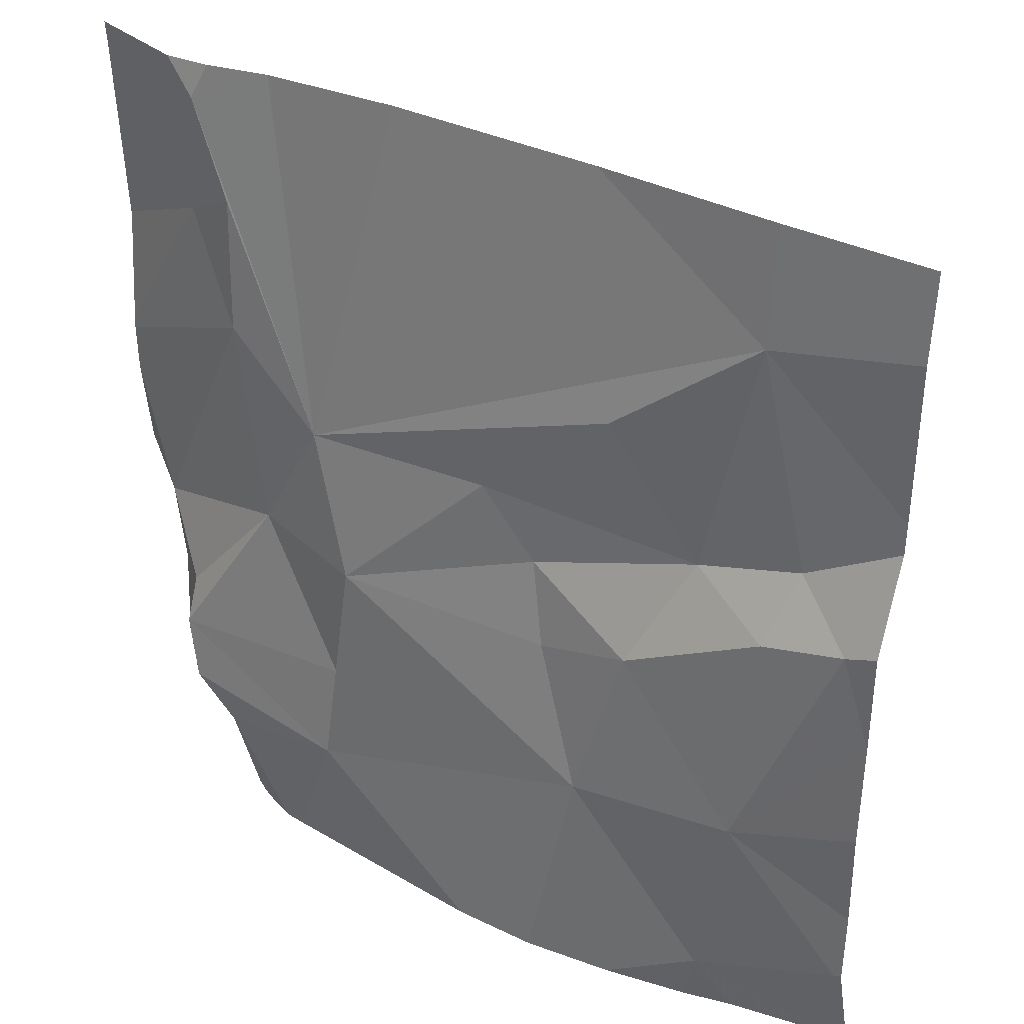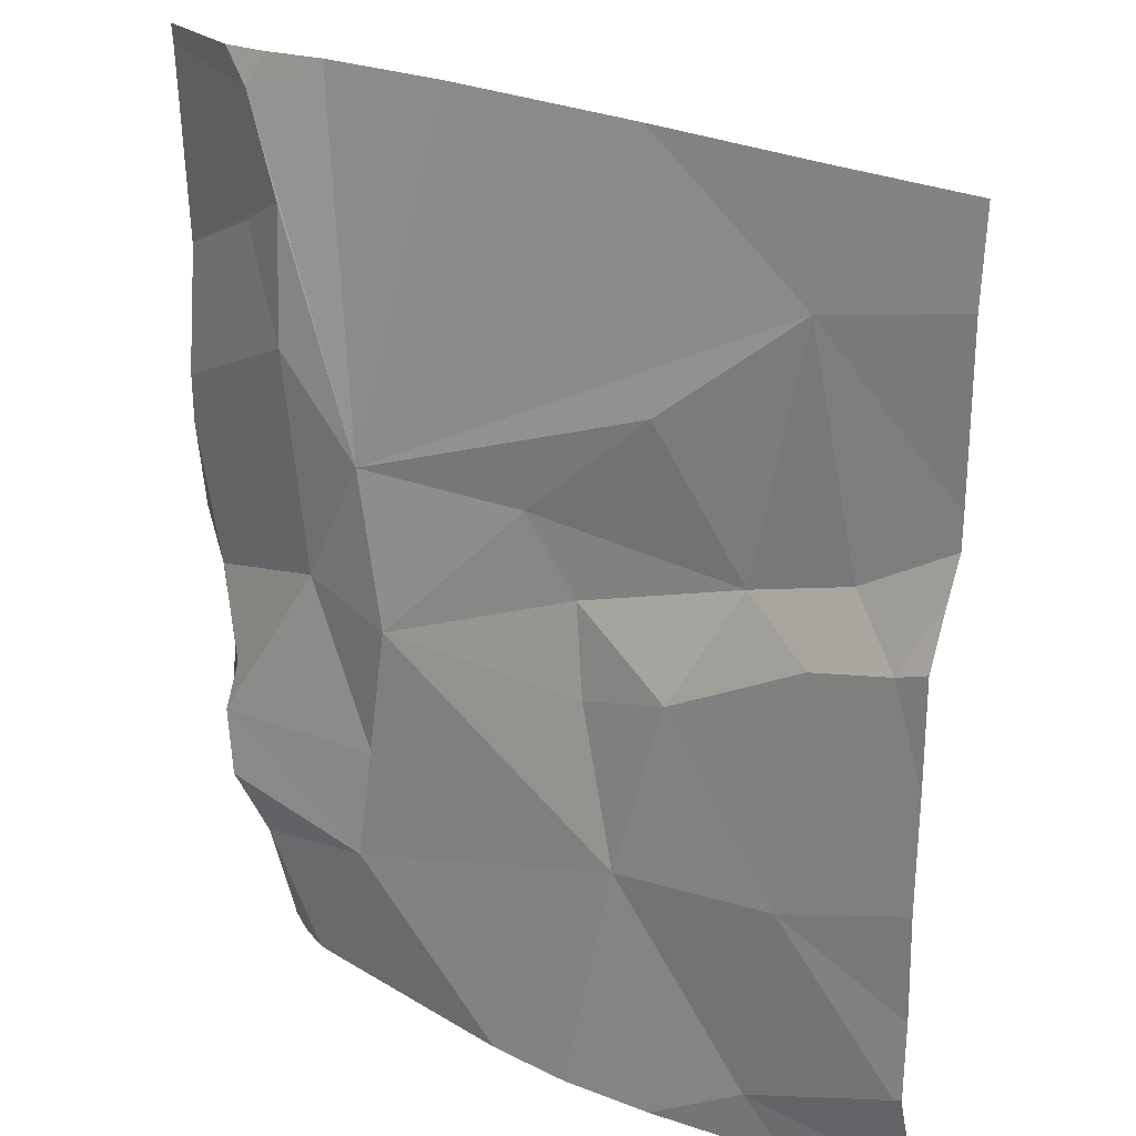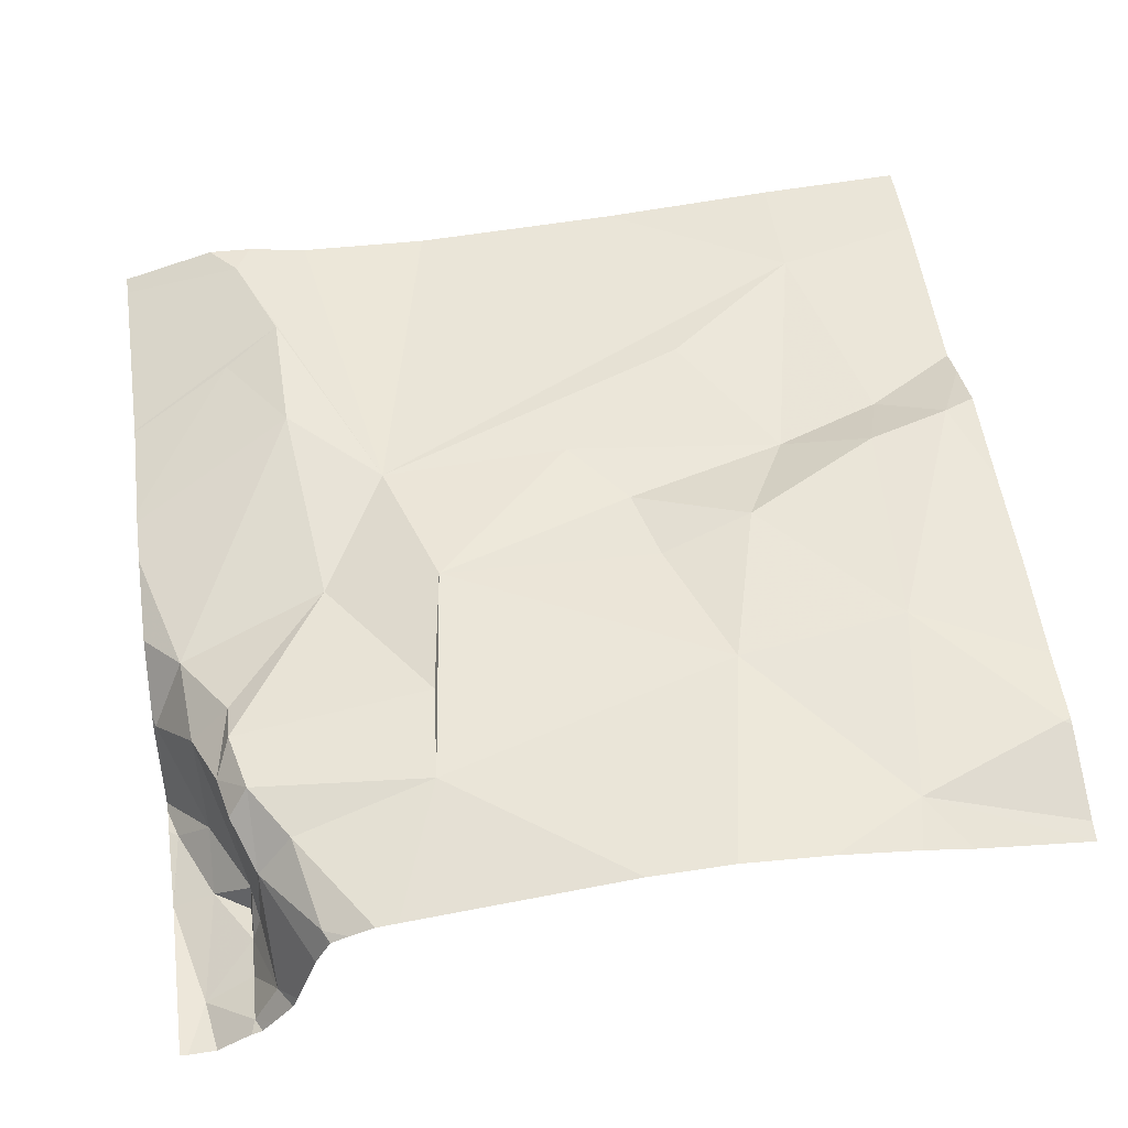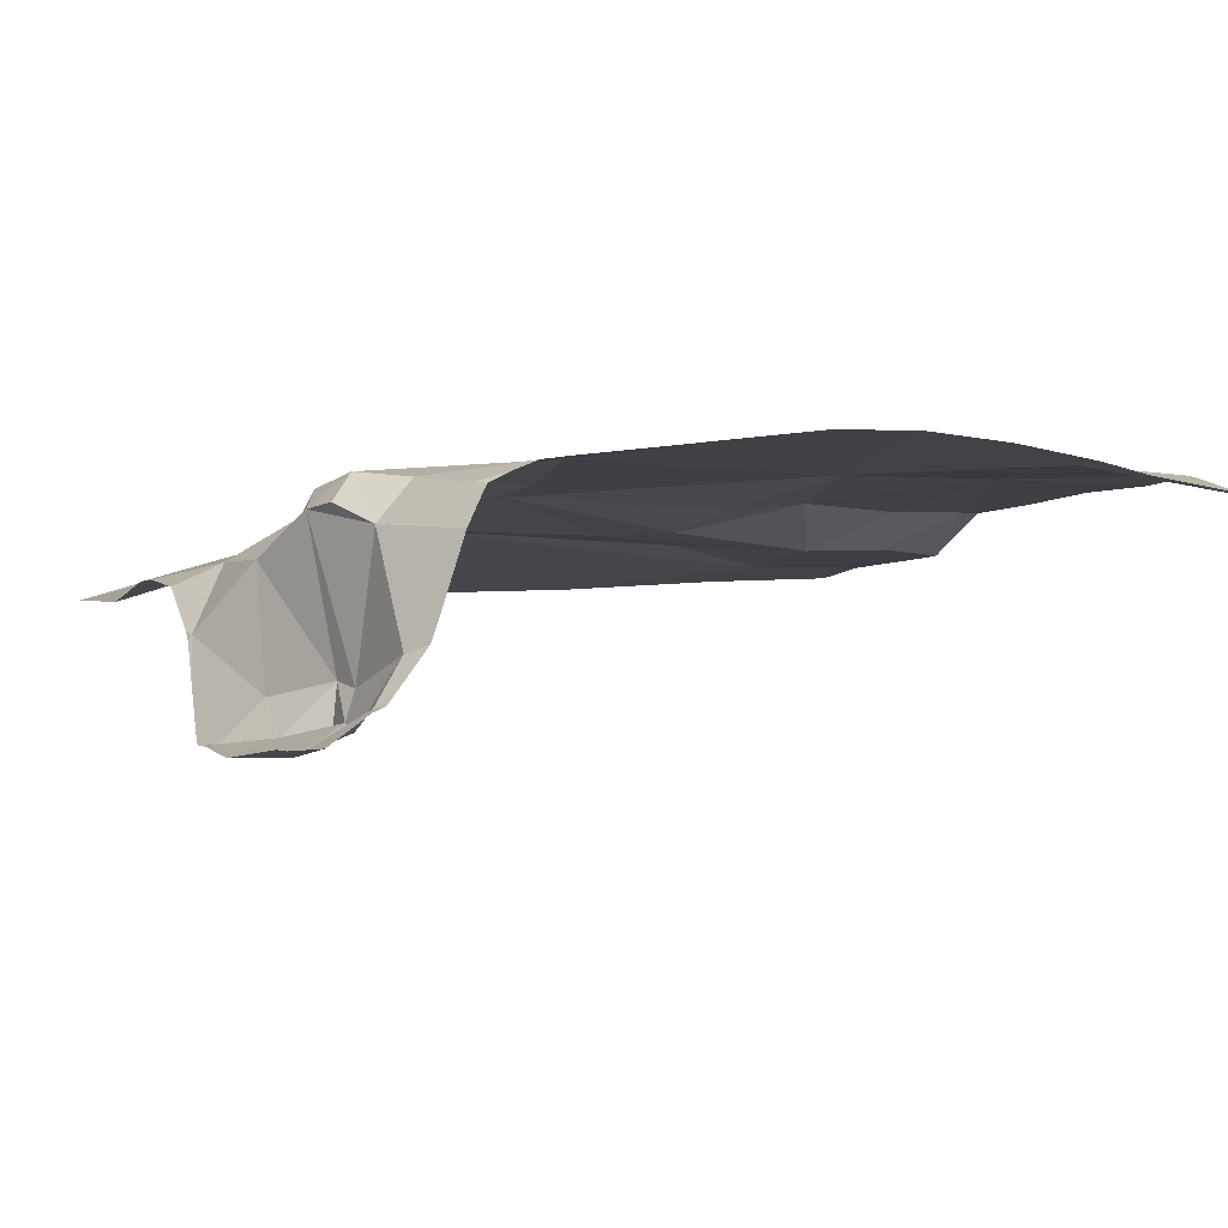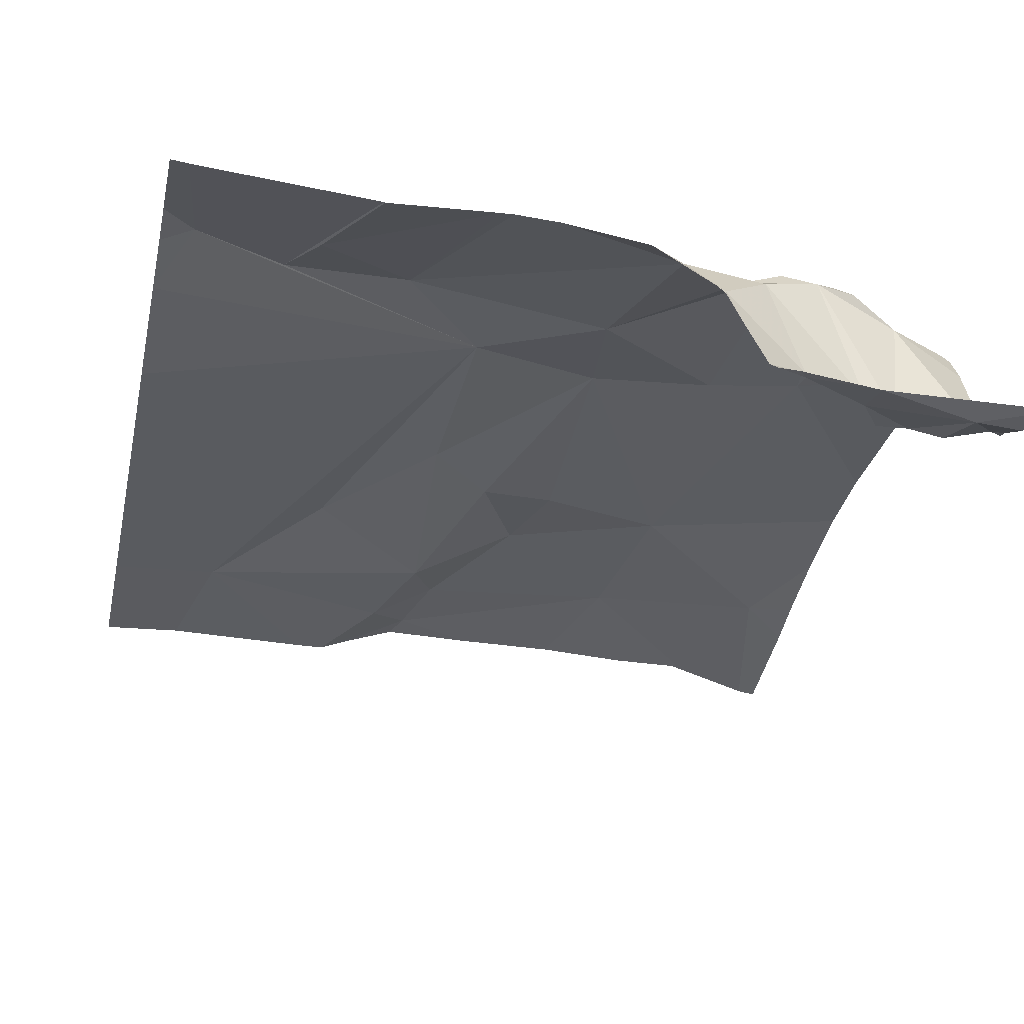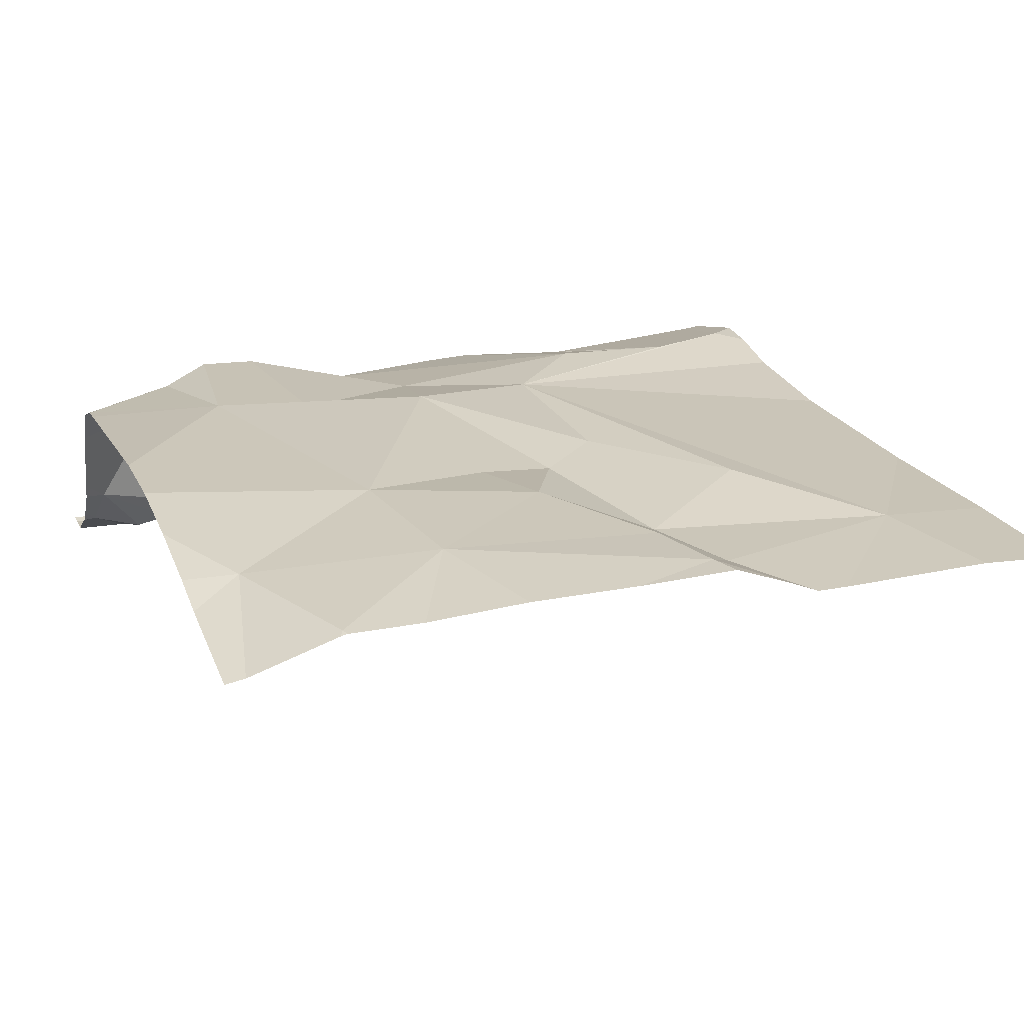
<metadata>
{"format":"obj","ext":"obj","renderer":"f3d","projection":"perspective","resolution":1024,"background":"white","views":[{"elev":35.7,"azim":30.2,"up":"+Y"},{"elev":24.2,"azim":37.3,"up":"+Y"},{"elev":55.3,"azim":-7.9,"up":"+Z"},{"elev":-2.6,"azim":-21.3,"up":"+Z"},{"elev":-37.8,"azim":-102.7,"up":"+Z"},{"elev":24.7,"azim":69.6,"up":"+Z"}]}
</metadata>
<code>
v -122.1 215.5 500.7
v -122.6 214.7 500.8
v -122.6 215.2 500.8
v -122 215.2 500.7
v -122.6 214.7 500.8
v -122.1 215.2 500.7
v -122.2 215.4 500.8
v -121.9 215.1 500.8
v -122.7 215.6 500.7
v -122.7 215.5 500.7
v -122.7 215.4 500.7
v -122.2 215.6 500.7
v -122.4 215.2 500.8
v -122.7 215.3 500.7
v -121.9 215.2 500.8
v -122.1 214.7 500.8
v -121.9 215.2 500.8
v -122.8 214.7 500.6
v -122.7 214.7 500.6
v -122.8 215 500.7
v -122.1 214.7 500.8
v -121.9 215.3 500.8
v -121.9 214.7 500.8
v -122.8 214.7 500.5
v -121.9 215.3 500.7
v -121.9 215.6 500.7
v -122.5 214.8 500.8
v -122.7 214.8 500.8
v -122.8 214.9 500.8
v -122.5 214.9 500.8
v -122.5 215.1 500.8
v -122.6 215.1 500.7
v -122.8 214.9 500.7
v -121.9 215.3 500.7
v -122.8 215 500.6
v -122.8 214.9 500.7
v -122.8 214.9 500.7
v -122.2 214.9 500.8
v -122.7 215.6 500.7
v -122.3 215.1 500.8
v -122.7 214.7 500.7
v -122 214.9 500.8
v -122 215.2 500.8
v -122.8 214.7 500.5
v -121.9 214.8 500.8
v -122.2 215.1 500.8
v -122.3 215.2 500.8
v -122.8 214.9 500.5
v -122.8 214.9 500.6
v -121.9 215.5 500.7
v -122.7 214.8 500.8
v -122.7 214.8 500.7
v -122.8 214.8 500.7
v -122.7 214.8 500.6
v -122.5 215.6 500.7
v -122.7 214.7 500.6
v -122.8 214.8 500.5
v -122.8 214.8 500.5
v -122.8 214.8 500.6
v -122.8 215.6 500.7
v -122.8 214.8 500.5
v -122.6 215.6 500.7
v -122.8 214.7 500.5
v -122.8 214.7 500.6
v -122.8 214.8 500.5
v -122.4 214.7 500.8
v -122.7 215.6 500.7
v -122.8 215.6 500.7
v -122.8 215.6 500.7
v -122.8 215.4 500.7
v -122.8 215.4 500.7
v -122.8 215.3 500.7
v -122.8 215.2 500.7
v -122.8 214.8 500.5
v -122.8 214.8 500.5
v -122.8 215.2 500.7
v -122.8 214.9 500.5
v -122.8 214.9 500.5
v -122.1 215.6 500.7
v -121.9 215.6 500.7
v -122.8 214.8 500.5
v -122.8 215.1 500.7
v -122.8 215 500.6
v -122.8 215 500.5
v -122.8 215 500.6
v -122.8 215 500.6
v -121.9 215 500.8
v -121.9 214.9 500.8
v -121.9 214.8 500.8
v -121.9 214.8 500.8
v -122.7 214.7 500.7
v -122.6 214.7 500.8
v -122.7 214.7 500.6
v -122.7 214.7 500.6
v -122.2 214.7 500.8
v -122.3 214.7 500.8
v -122.7 214.7 500.7
v -122.7 214.7 500.7
v -122.8 214.7 500.6
v -121.9 214.7 500.8
v -122 214.7 500.8
v -122.8 214.7 500.5
v -122.8 214.7 500.5
v -122.8 214.7 500.5
f 79 50 80
f 6 4 1
f 7 1 3
f 93 56 94
f 3 1 12
f 34 4 25
f 1 7 6
f 9 3 62
f 94 56 19
f 10 9 68
f 70 10 71
f 14 10 11
f 3 13 7
f 7 13 6
f 3 10 14
f 13 47 6
f 14 11 72
f 10 3 9
f 25 17 22
f 92 41 91
f 91 41 98
f 20 14 73
f 32 14 20
f 27 28 2
f 49 57 59
f 8 42 87
f 90 45 89
f 103 81 104
f 56 58 63
f 31 30 27
f 28 27 51
f 32 29 30
f 31 3 32
f 27 30 29
f 31 32 30
f 29 32 36
f 38 40 31
f 33 36 20
f 20 35 33
f 35 20 82
f 3 14 32
f 37 36 33
f 29 36 37
f 38 31 27
f 40 47 31
f 31 13 3
f 2 41 92
f 20 36 32
f 42 17 43
f 6 46 43
f 95 38 96
f 17 4 43
f 45 21 23
f 21 45 42
f 52 54 56
f 6 43 4
f 46 42 43
f 46 6 47
f 46 40 38
f 78 49 84
f 84 35 85
f 89 45 23
f 52 28 51
f 52 51 53
f 52 53 37
f 52 37 54
f 41 52 97
f 52 56 93
f 49 48 57
f 59 61 58
f 38 27 66
f 37 33 59
f 54 59 58
f 54 37 59
f 51 27 29
f 54 58 56
f 46 38 42
f 47 40 46
f 59 57 61
f 59 33 49
f 64 24 44
f 64 56 63
f 63 24 64
f 74 48 77
f 52 41 28
f 65 24 57
f 49 33 35
f 58 61 57
f 58 57 24
f 88 42 45
f 66 27 5
f 38 21 42
f 65 57 48
f 29 37 51
f 88 45 90
f 44 24 102
f 24 63 58
f 37 53 51
f 56 64 19
f 13 31 47
f 87 42 88
f 68 9 67
f 18 64 99
f 69 10 68
f 60 68 67
f 70 11 10
f 8 17 42
f 71 10 69
f 67 9 39
f 72 11 70
f 19 64 18
f 73 14 72
f 16 21 95
f 100 21 101
f 74 65 48
f 75 65 74
f 15 17 8
f 76 20 73
f 80 50 26
f 77 48 78
f 22 17 15
f 78 48 49
f 25 4 17
f 102 65 103
f 5 27 2
f 81 65 75
f 82 20 76
f 34 1 4
f 83 35 82
f 2 28 41
f 84 49 35
f 50 1 34
f 85 35 86
f 86 35 83
f 95 21 38
f 39 9 62
f 55 3 12
f 96 38 66
f 97 52 93
f 98 41 97
f 99 64 44
f 62 3 55
f 100 23 21
f 101 21 16
f 102 24 65
f 12 1 79
f 103 65 81
f 79 1 50

</code>
